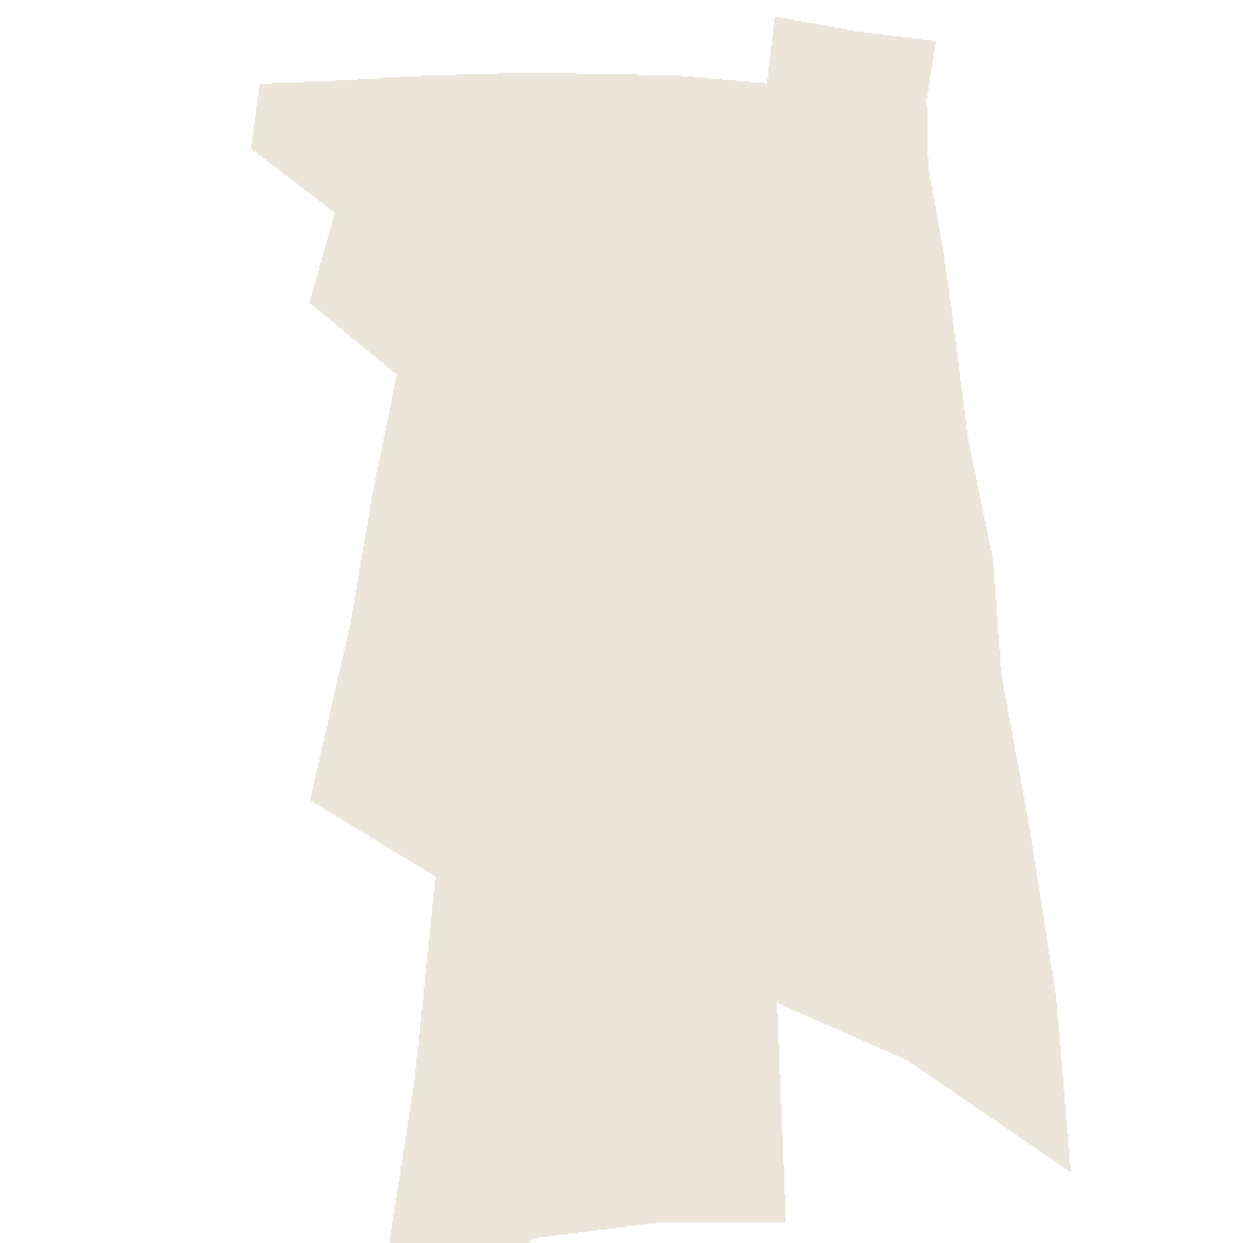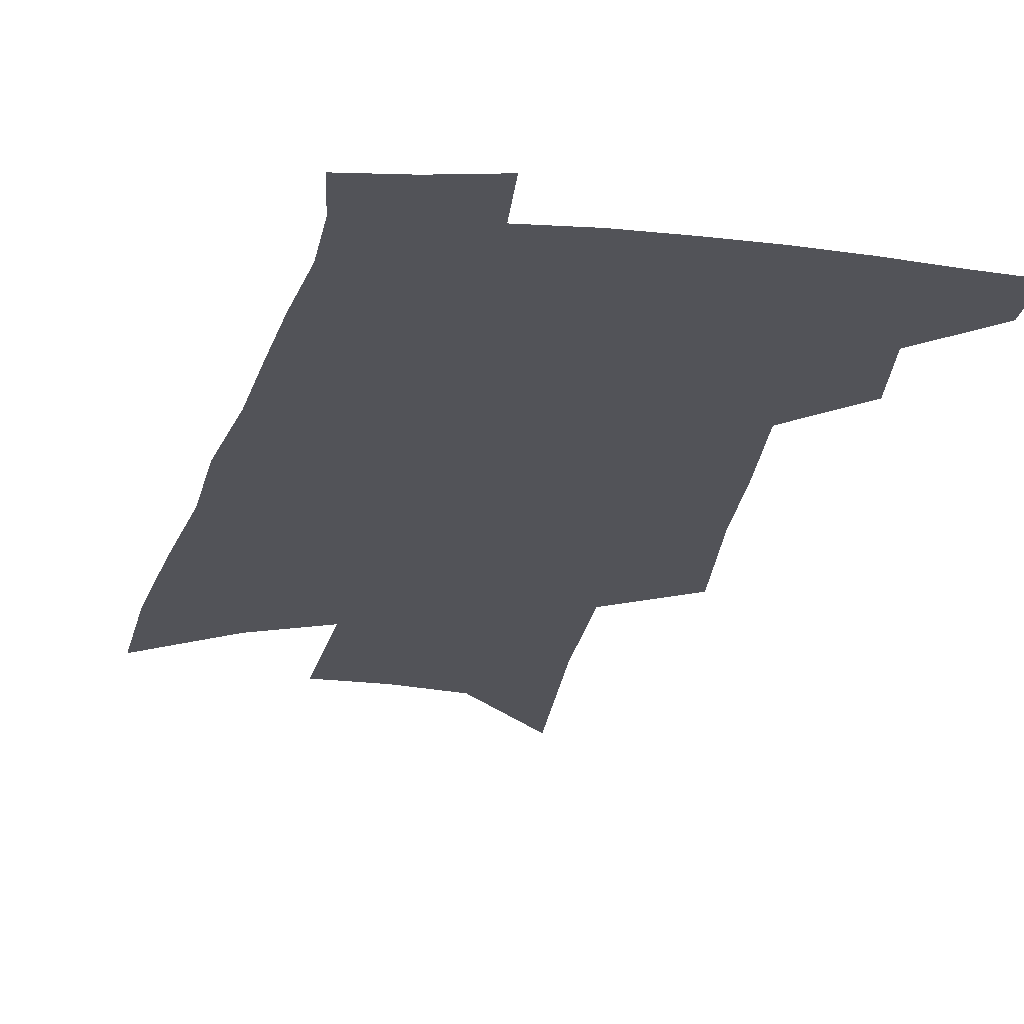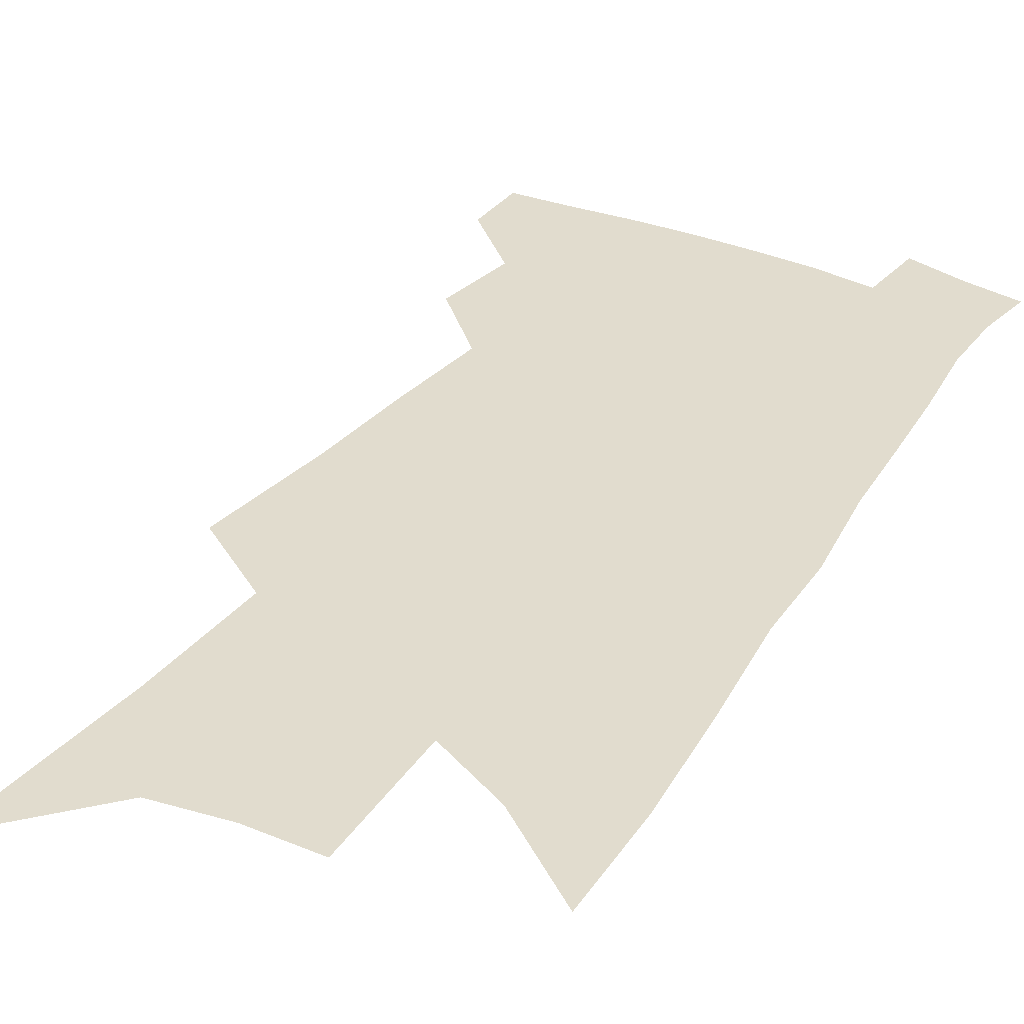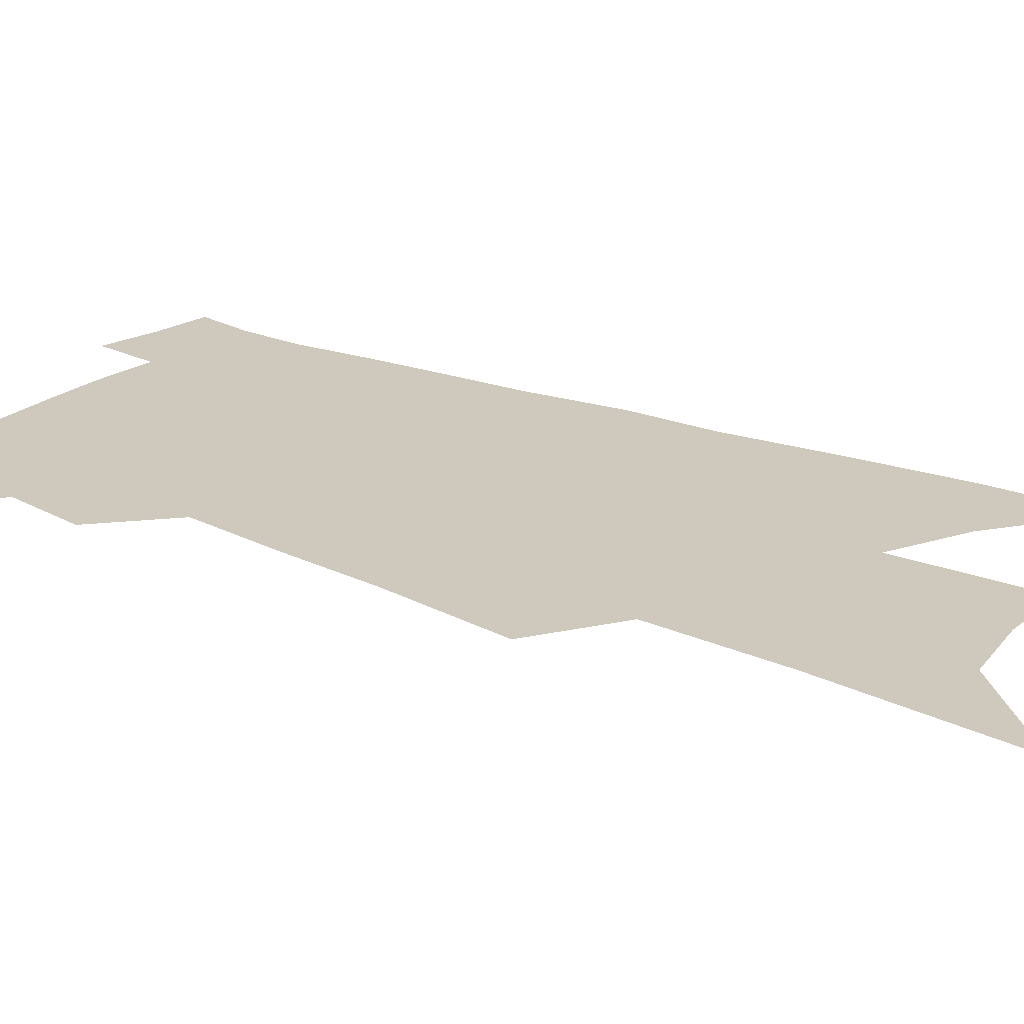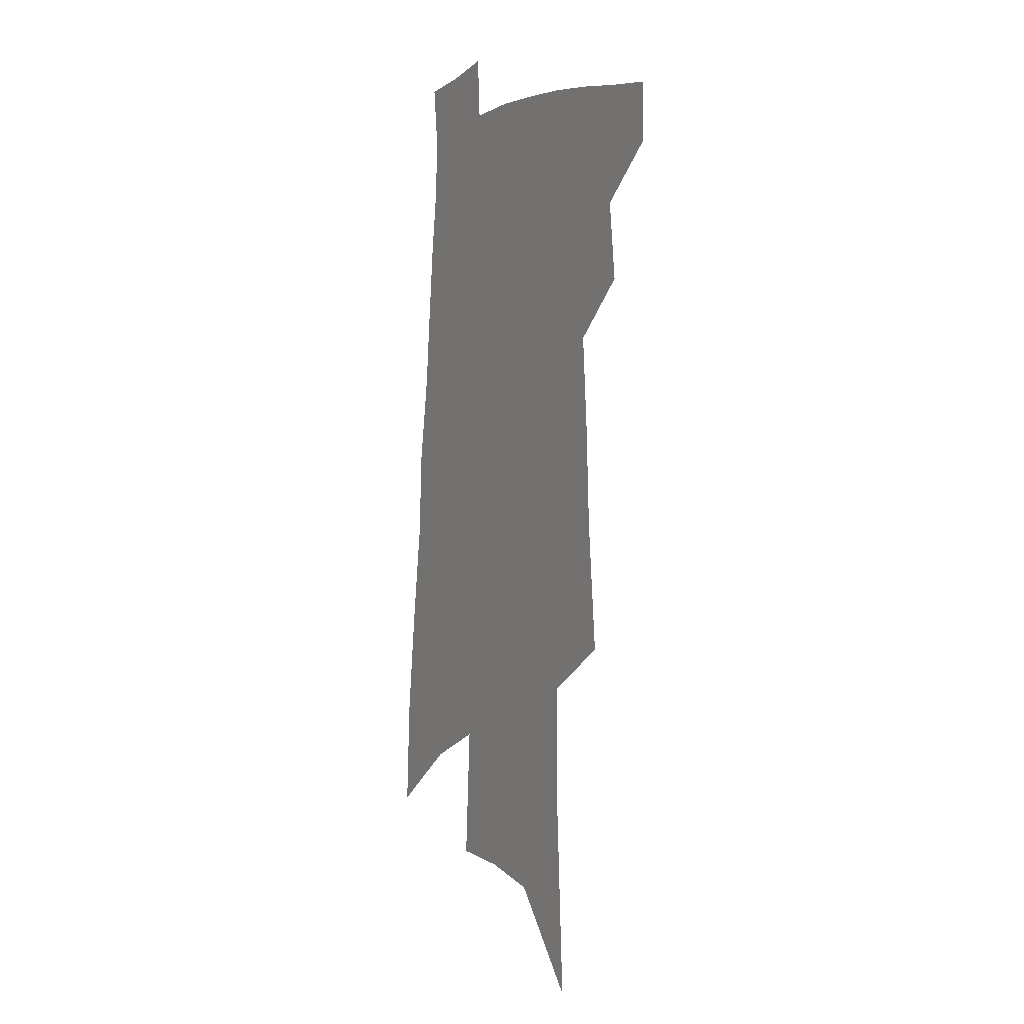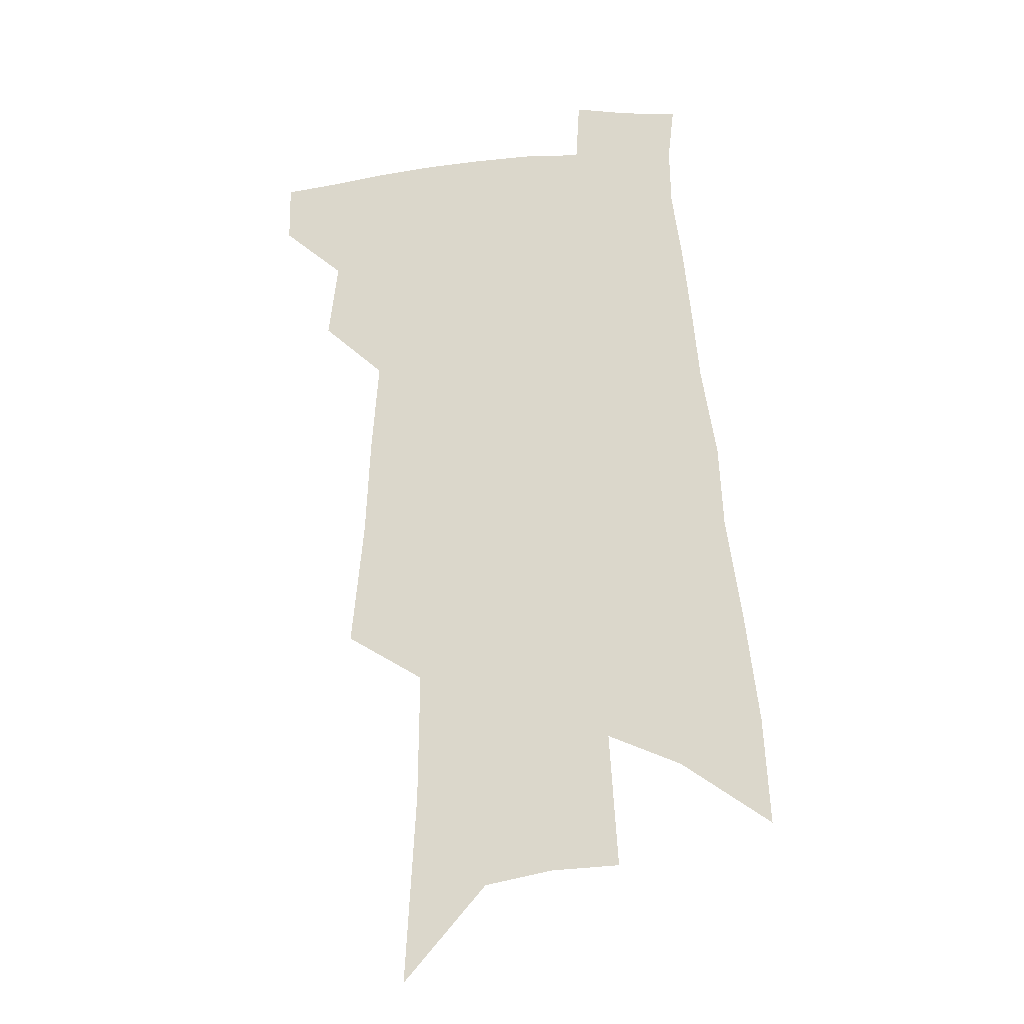
<metadata>
{"format":"obj","ext":"obj","renderer":"f3d","projection":"perspective","resolution":1024,"background":"white","views":[{"elev":56.2,"azim":2.9,"up":"+Z"},{"elev":-22.7,"azim":170.6,"up":"+Z"},{"elev":34.0,"azim":32.2,"up":"+Z"},{"elev":22.5,"azim":-52.4,"up":"+Z"},{"elev":1.6,"azim":-118.5,"up":"+Y"},{"elev":-21.3,"azim":9.2,"up":"+Y"}]}
</metadata>
<code>
v 518.7 442.6 0
v 518.5 464.7 0
v 538.3 393.7 0
v 541.8 422.7 0
v 541.9 445.5 0
v 539.9 466.8 0
v 552.4 252 0
v 557.1 300.1 0
v 558.9 337 0
v 561.6 372.5 0
v 563.7 401.7 0
v 564.5 426 0
v 564.3 447.6 0
v 561.2 469.6 0
v 577.5 112.4 0
v 581.5 184.6 0
v 582 233.8 0
v 582.2 275.6 0
v 583.9 316.6 0
v 583.7 347.7 0
v 584.8 378.7 0
v 585.9 405.9 0
v 586.2 428.9 0
v 585.1 449.4 0
v 582.7 471.5 0
v 609.1 148.9 0
v 608.6 204.6 0
v 606.9 244.8 0
v 606.9 288.6 0
v 606.4 322.4 0
v 606.2 353.7 0
v 606.3 382.3 0
v 606.4 407.1 0
v 606.5 429.5 0
v 606.3 450.5 0
v 604.5 472.5 0
v 635.2 153.8 0
v 632.9 213 0
v 630.8 252.8 0
v 629.3 289.5 0
v 628.1 324.5 0
v 627.5 353.2 0
v 626.8 383.8 0
v 626.7 408.1 0
v 626.9 430.4 0
v 627.3 450.9 0
v 626.1 472.8 0
v 661.3 155 0
v 658.1 206.3 0
v 654.8 249.3 0
v 651.7 289.2 0
v 650.1 322.2 0
v 649.2 350.9 0
v 647.5 381.5 0
v 647.1 405.9 0
v 647 429.5 0
v 647.3 451.1 0
v 648.4 471.3 0
v 649.8 494.7 0
v 686.2 194 0
v 681.2 239.2 0
v 677 279.5 0
v 674 314.6 0
v 672 345.8 0
v 670.3 375 0
v 667.9 403.2 0
v 667.8 426.8 0
v 667.1 449.8 0
v 668.8 469.5 0
v 671 490.5 0
v 720.7 169.5 0
v 718.3 210.4 0
v 713 252.9 0
v 707.1 293.2 0
v 705.4 325.4 0
v 699.6 360.4 0
v 696.7 390 0
v 693.7 417.7 0
v 689.8 445.2 0
v 689.3 467.9 0
v 691.7 488.1 0
f 4 5 1
f 1 5 2
f 5 6 2
f 10 11 3
f 3 11 4
f 11 12 4
f 4 12 5
f 12 13 5
f 5 13 6
f 13 14 6
f 17 18 7
f 7 18 8
f 18 19 8
f 8 19 9
f 19 20 9
f 9 20 10
f 20 21 10
f 10 21 11
f 21 22 11
f 11 22 12
f 22 23 12
f 12 23 13
f 23 24 13
f 13 24 14
f 24 25 14
f 15 26 16
f 26 27 16
f 16 27 17
f 27 28 17
f 17 28 18
f 28 29 18
f 18 29 19
f 29 30 19
f 19 30 20
f 30 31 20
f 20 31 21
f 31 32 21
f 21 32 22
f 32 33 22
f 22 33 23
f 33 34 23
f 23 34 24
f 34 35 24
f 24 35 25
f 35 36 25
f 26 37 27
f 37 38 27
f 27 38 28
f 38 39 28
f 28 39 29
f 39 40 29
f 29 40 30
f 40 41 30
f 30 41 31
f 41 42 31
f 31 42 32
f 42 43 32
f 32 43 33
f 43 44 33
f 33 44 34
f 44 45 34
f 34 45 35
f 45 46 35
f 35 46 36
f 46 47 36
f 37 48 38
f 48 49 38
f 38 49 39
f 49 50 39
f 39 50 40
f 50 51 40
f 40 51 41
f 51 52 41
f 41 52 42
f 52 53 42
f 42 53 43
f 53 54 43
f 43 54 44
f 54 55 44
f 44 55 45
f 55 56 45
f 45 56 46
f 56 57 46
f 46 57 47
f 57 58 47
f 49 60 50
f 60 61 50
f 50 61 51
f 61 62 51
f 51 62 52
f 62 63 52
f 52 63 53
f 63 64 53
f 53 64 54
f 64 65 54
f 54 65 55
f 65 66 55
f 55 66 56
f 66 67 56
f 56 67 57
f 67 68 57
f 57 68 58
f 68 69 58
f 58 69 59
f 69 70 59
f 60 71 61
f 71 72 61
f 61 72 62
f 72 73 62
f 62 73 63
f 73 74 63
f 63 74 64
f 74 75 64
f 64 75 65
f 75 76 65
f 65 76 66
f 76 77 66
f 66 77 67
f 77 78 67
f 67 78 68
f 78 79 68
f 68 79 69
f 79 80 69
f 69 80 70
f 80 81 70

</code>
